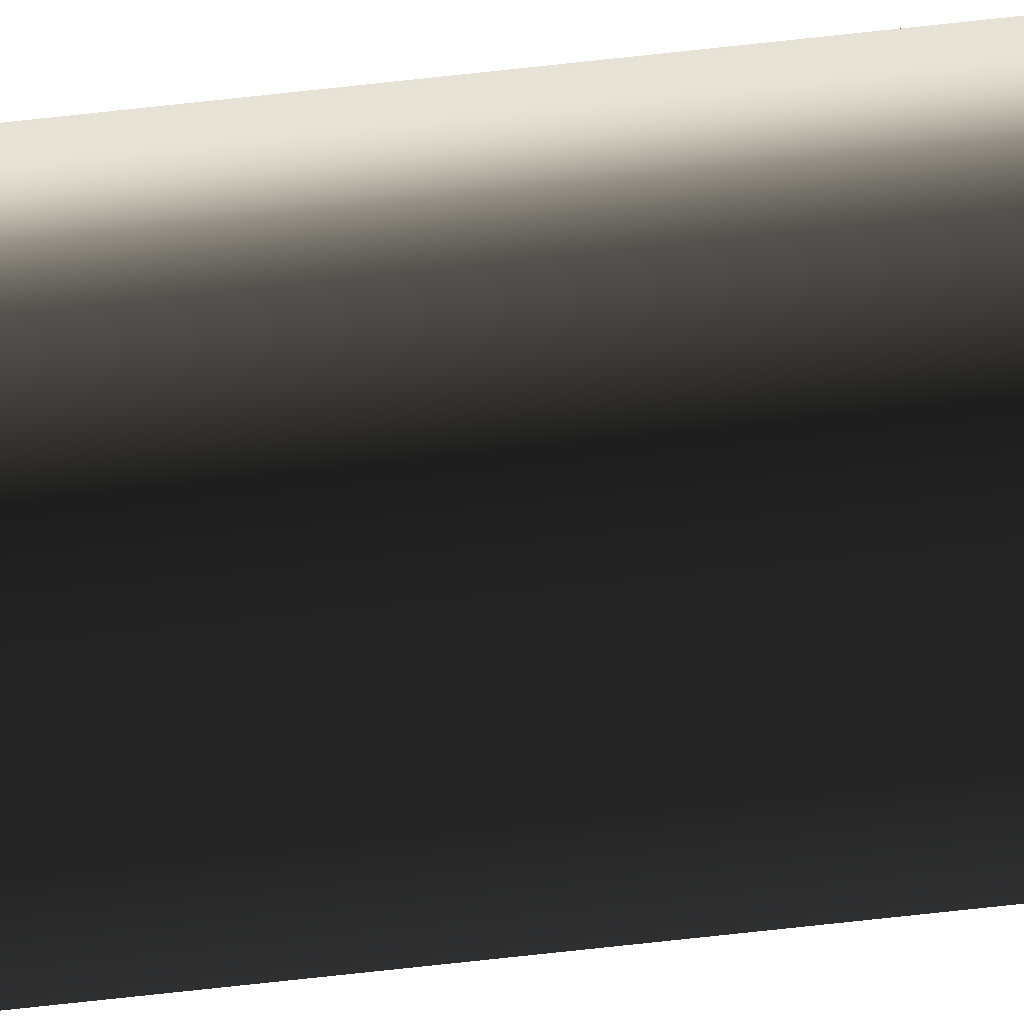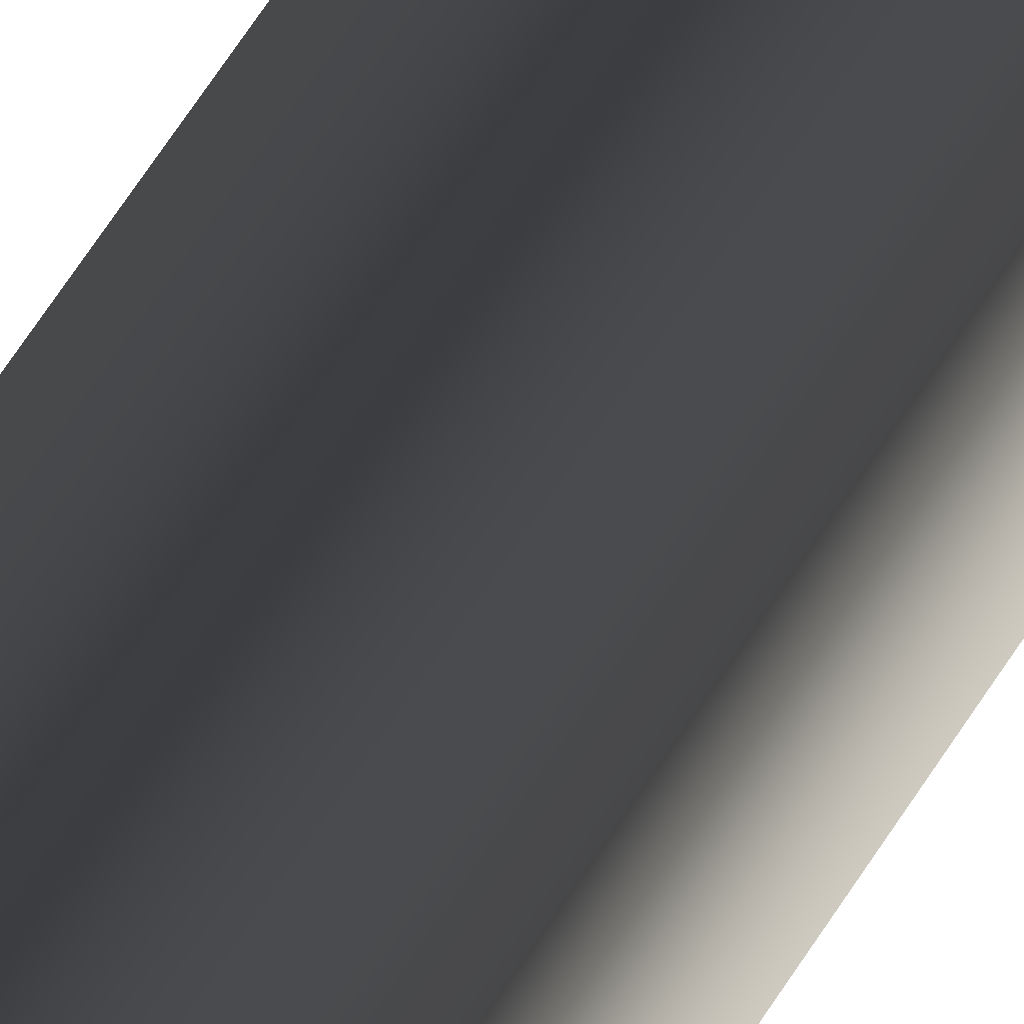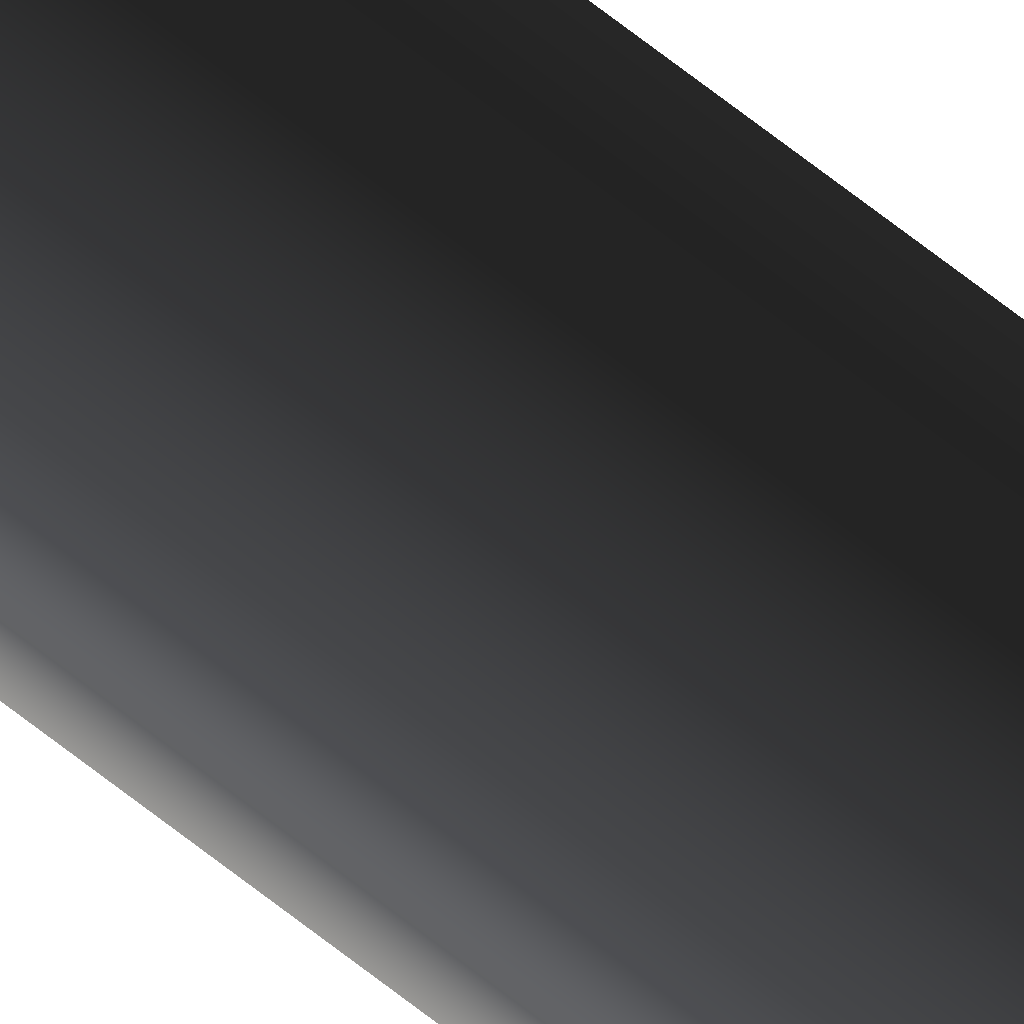
<metadata>
{"format":"obj","ext":"obj","renderer":"f3d","projection":"perspective","resolution":1024,"background":"white","views":[{"elev":-74.3,"azim":-83.8,"up":"+Z"},{"elev":21.4,"azim":14.4,"up":"+Z"},{"elev":65.7,"azim":128.9,"up":"+Z"}]}
</metadata>
<code>
o 3066
v -4 380 4
v 4 380 4
v 0 448 0
v -4 380 -4
v -4 332 -4
v -4 332 4
v 4 332 4
v 4 380 -4
v 4 332 -4
v 4 284 -4
v -4 284 -4
v -4 284 4
v 4 284 4
v -4 -100 -4
v -4 -100 4
v -4 -52 4
v -4 -52 -4
v 4 -100 -4
v 4 -52 -4
v 4 -100 4
v 4 -52 4
v 4 -4 4
v -4 -4 4
v -4 -4 -4
v 4 -4 -4
v 4 44 -4
v 4 44 4
v -4 44 4
v -4 44 -4
v -4 92 -4
v 4 92 -4
v 4 92 4
v -4 92 4
v -4 140 4
v -4 140 -4
v 4 140 -4
v 4 140 4
v 4 188 4
v -4 188 4
v -4 188 -4
v 4 188 -4
v 4 236 -4
v 4 236 4
v -4 236 4
v -4 236 -4
f 1 2 3
f 1 3 4
f 1 4 5
f 1 5 6
f 1 6 2
f 2 6 7
f 2 7 8
f 2 8 3
f 3 8 4
f 4 8 9
f 4 9 5
f 5 9 10
f 5 10 11
f 5 11 6
f 6 11 12
f 6 12 7
f 7 12 13
f 7 13 9
f 7 9 8
f 14 15 16
f 14 16 17
f 14 17 18
f 18 17 19
f 18 19 20
f 20 19 21
f 20 21 15
f 15 21 16
f 16 21 22
f 16 22 23
f 16 23 17
f 17 23 24
f 17 24 19
f 19 24 25
f 19 25 21
f 21 25 22
f 22 25 26
f 22 26 27
f 22 27 23
f 23 27 28
f 23 28 24
f 24 28 29
f 24 29 25
f 25 29 26
f 26 29 30
f 26 30 31
f 26 31 27
f 27 31 32
f 27 32 28
f 28 32 33
f 28 33 29
f 29 33 30
f 30 33 34
f 30 34 35
f 30 35 31
f 31 35 36
f 31 36 32
f 32 36 37
f 32 37 33
f 33 37 34
f 34 37 38
f 34 38 39
f 34 39 35
f 35 39 40
f 35 40 36
f 36 40 41
f 36 41 37
f 37 41 38
f 38 41 42
f 38 42 43
f 38 43 39
f 39 43 44
f 39 44 40
f 40 44 45
f 40 45 41
f 41 45 42
f 42 45 11
f 42 11 10
f 42 10 43
f 43 10 13
f 43 13 44
f 44 13 12
f 44 12 45
f 45 12 11
f 13 10 9

</code>
